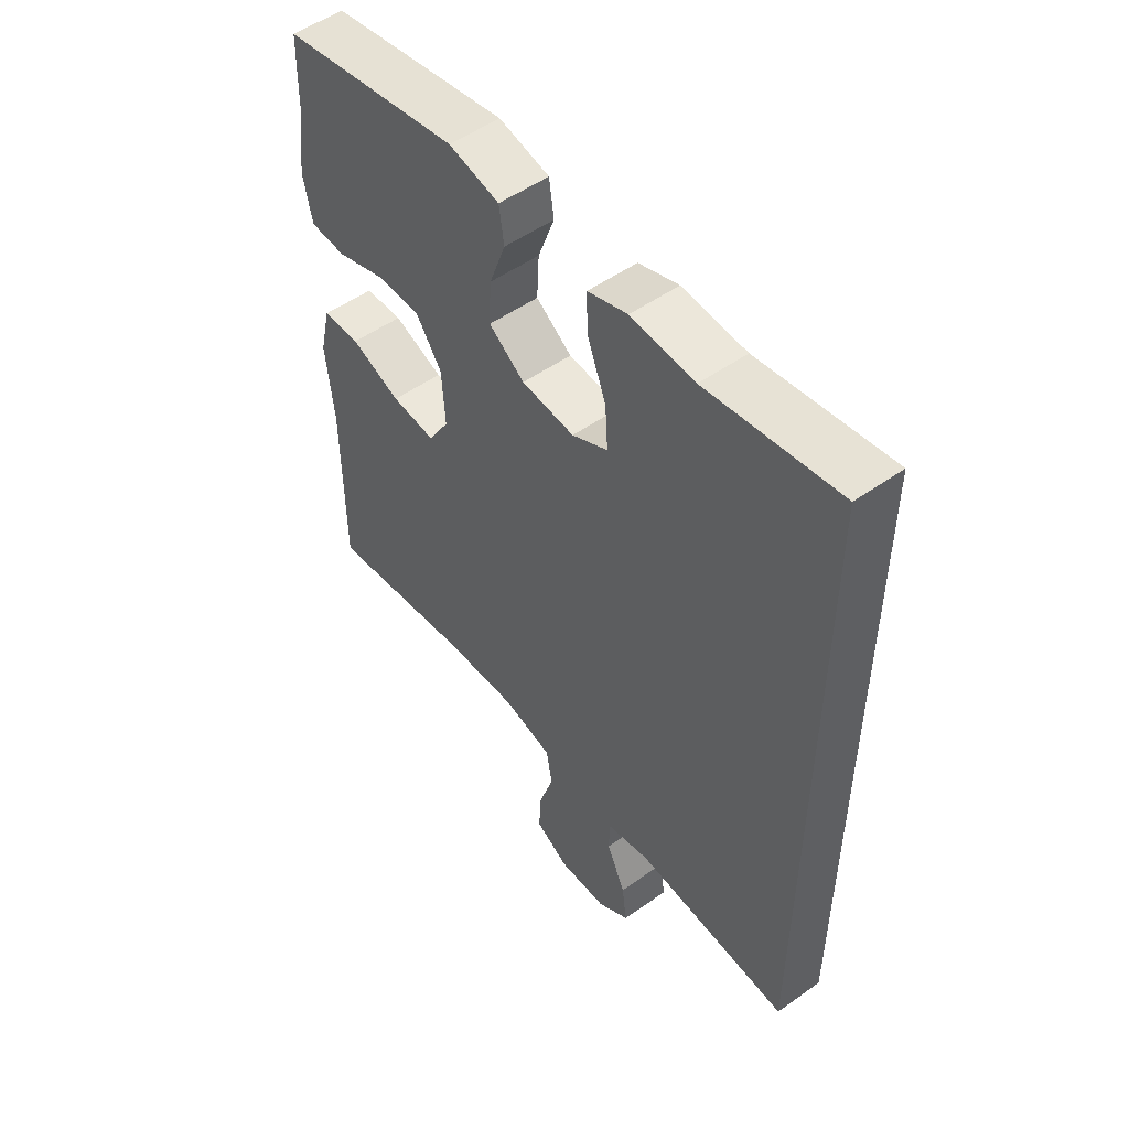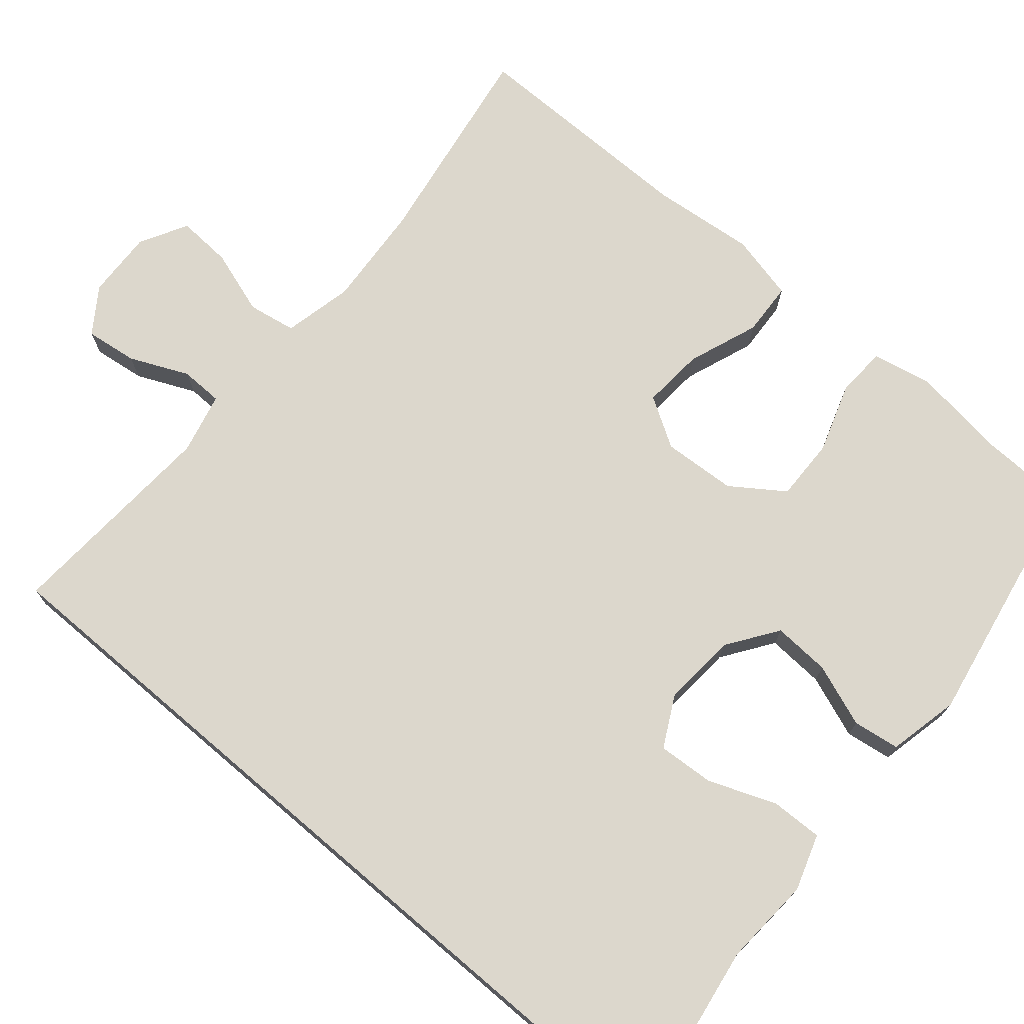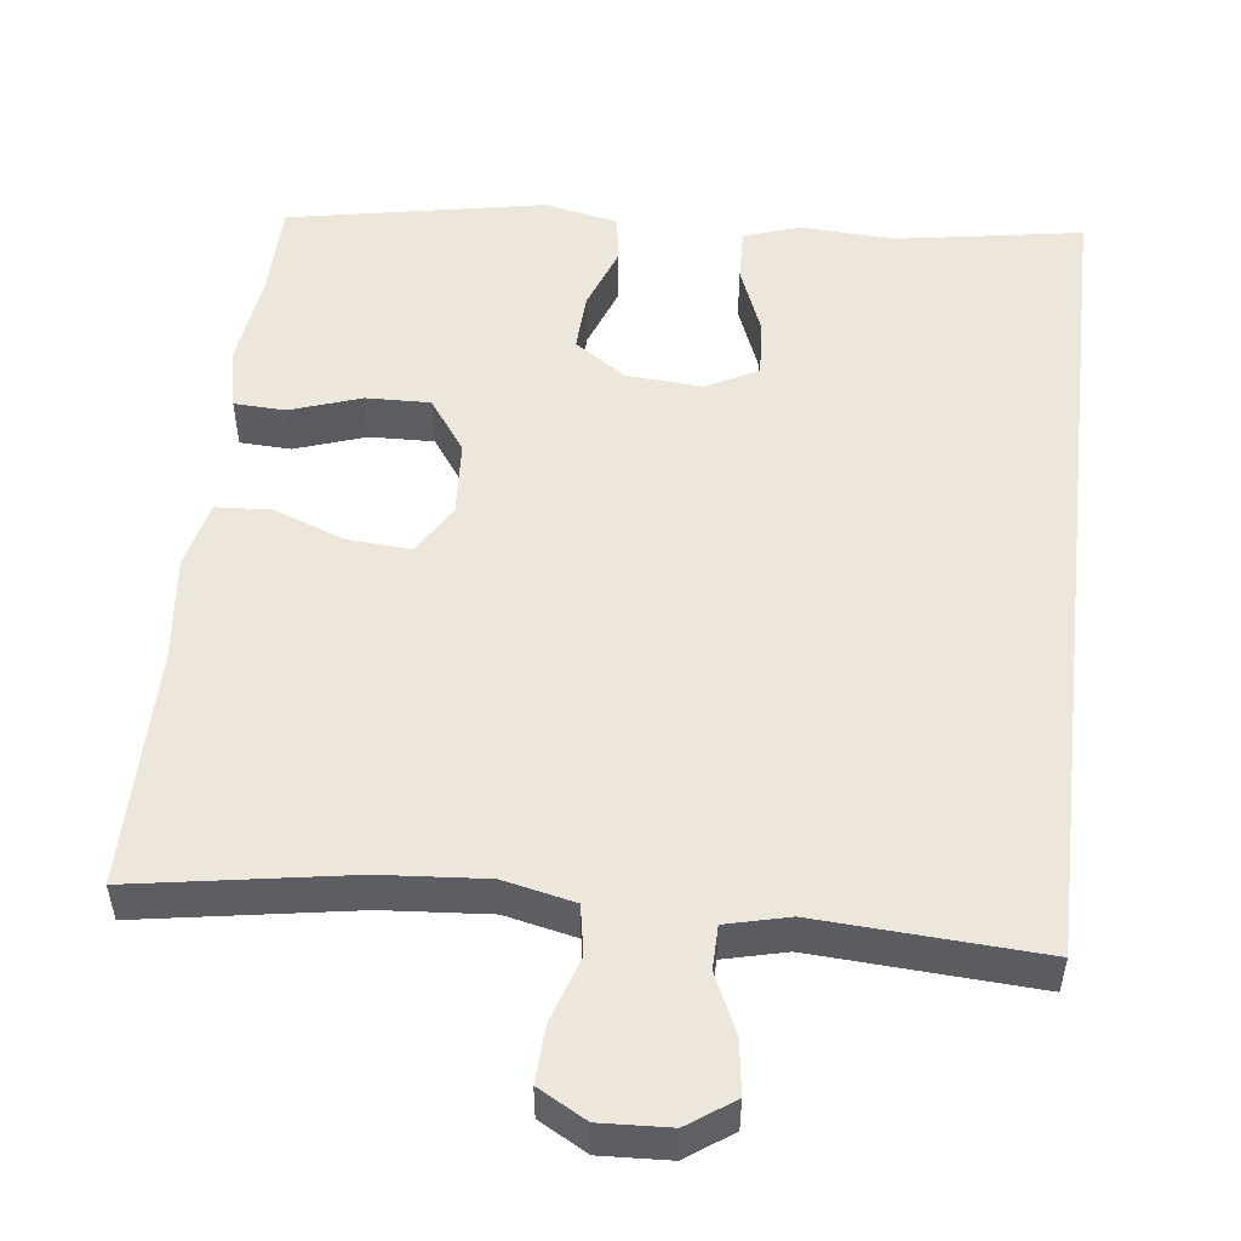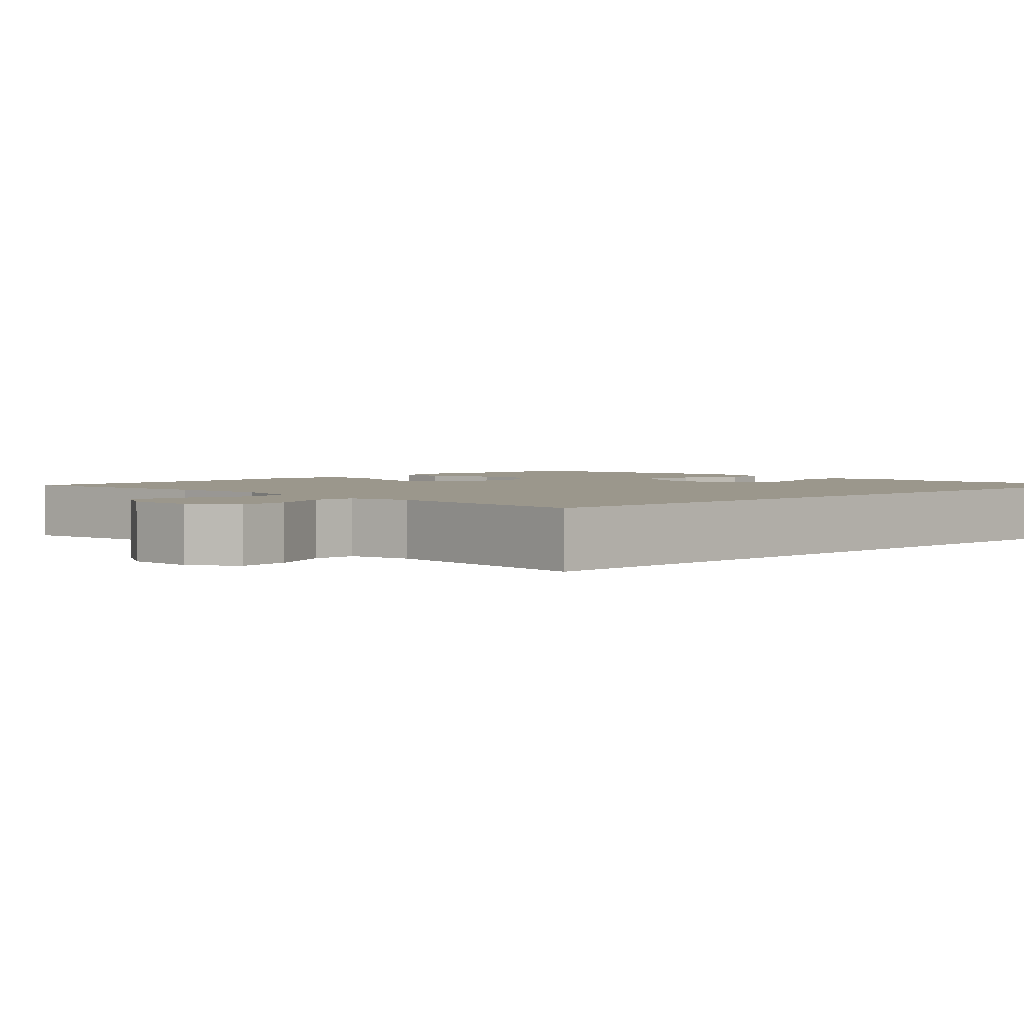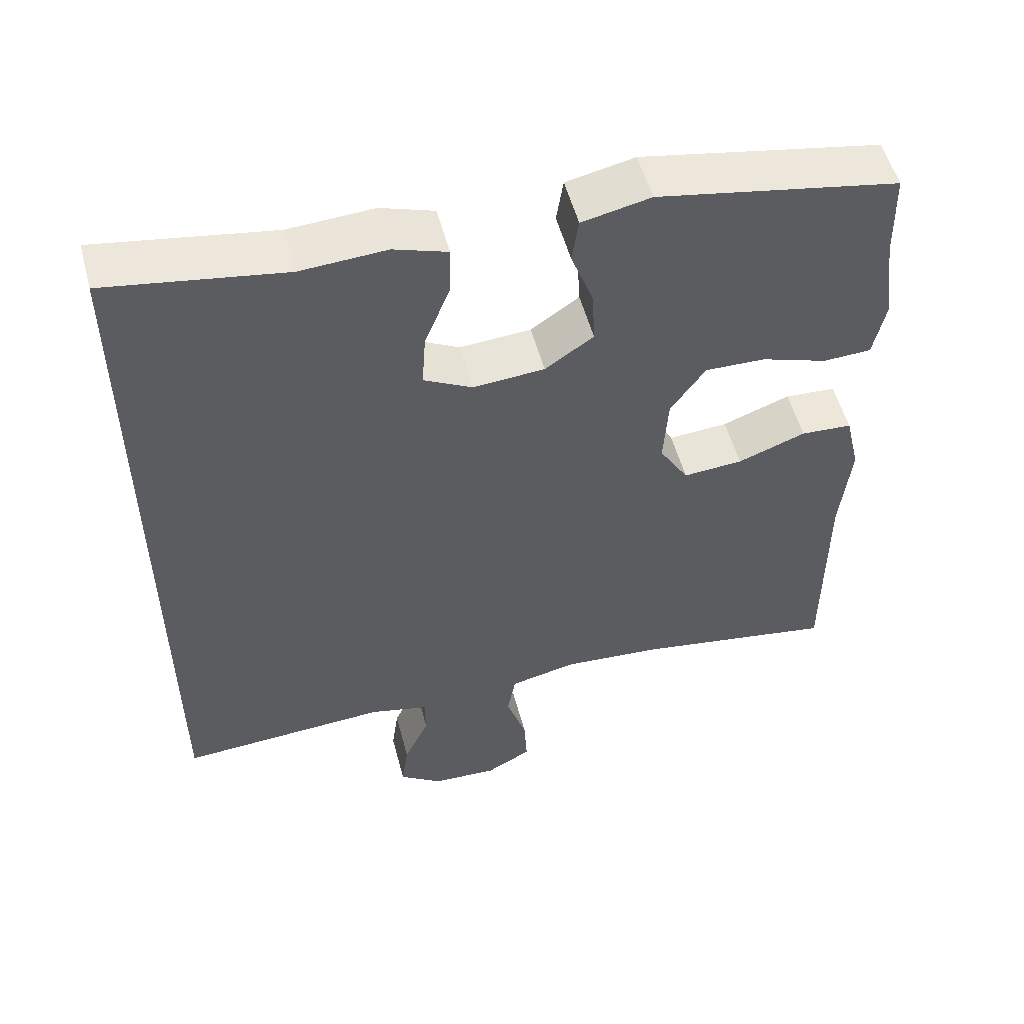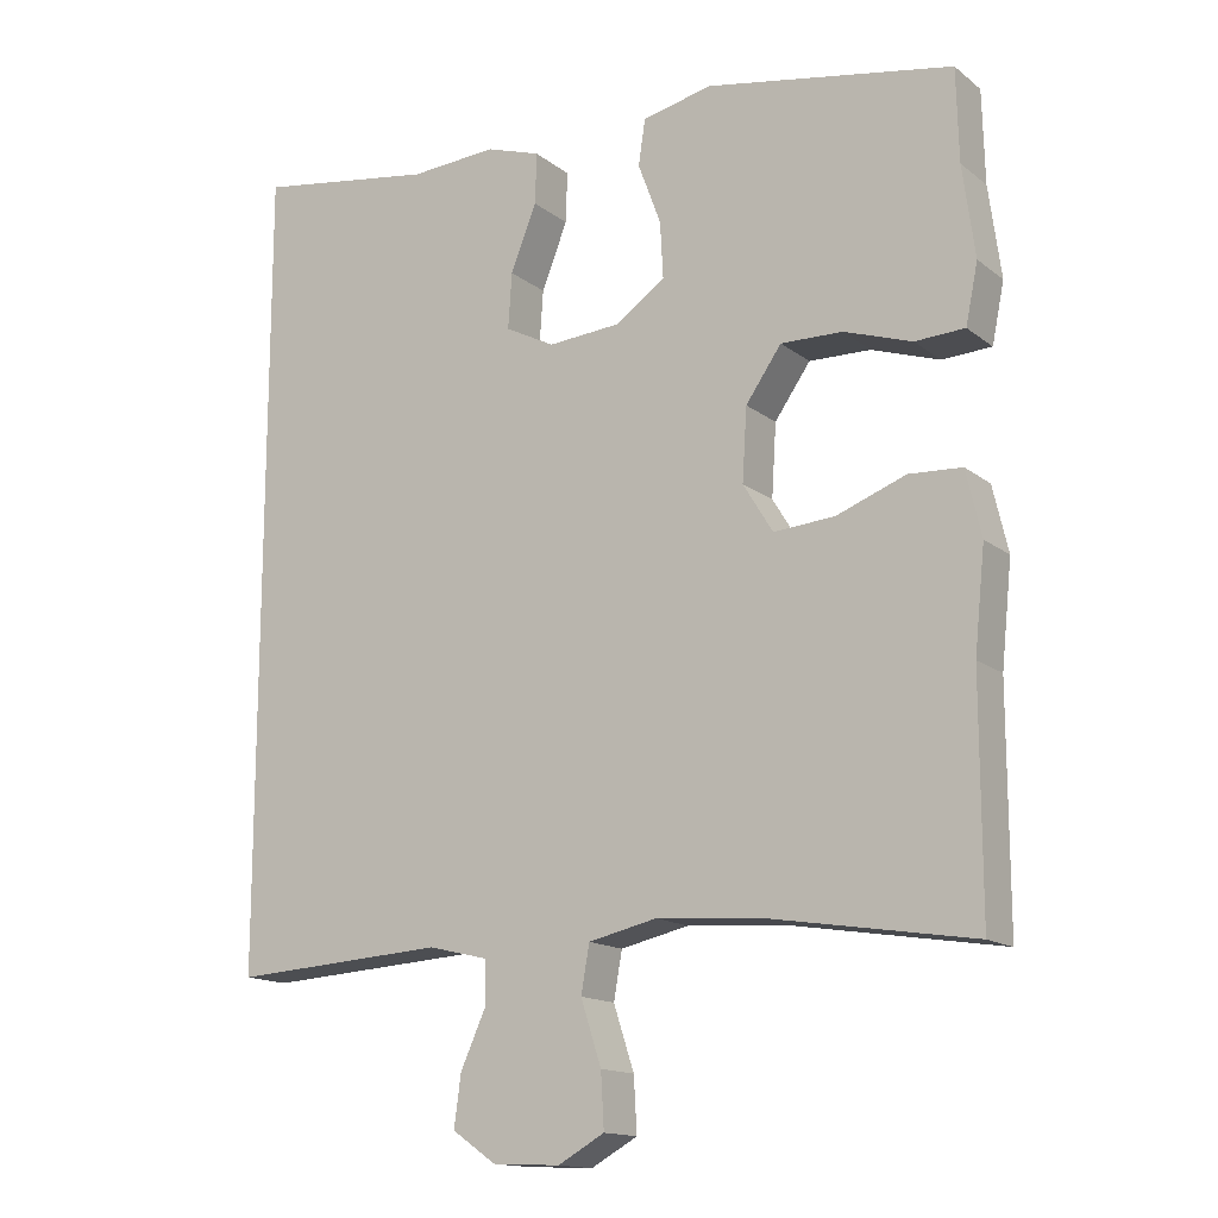
<metadata>
{"format":"obj","ext":"obj","renderer":"f3d","projection":"perspective","resolution":1024,"background":"white","views":[{"elev":52.3,"azim":-127.3,"up":"+Z"},{"elev":72.9,"azim":-49.5,"up":"+Y"},{"elev":52.2,"azim":-173.4,"up":"+Y"},{"elev":2.7,"azim":-133.8,"up":"+Y"},{"elev":53.5,"azim":-14.8,"up":"+Z"},{"elev":-14.9,"azim":32.5,"up":"+Z"}]}
</metadata>
<code>
v -0.5 0.07 0.588
v -0.263 0.07 0.55
v -0.148 0.07 0.557
v -0.076 0.07 0.533
v -0.078 0.07 0.466
v -0.112 0.07 0.38
v -0.117 0.07 0.307
v -0.052 0.07 0.273
v 0.044 0.07 0.28
v 0.109 0.07 0.325
v 0.105 0.07 0.399
v 0.075 0.07 0.48
v 0.084 0.07 0.54
v 0.176 0.07 0.56
v 0.5 0.07 0.5
v 0.503 0.07 0.379
v 0.519 0.07 0.259
v 0.503 0.07 0.181
v 0.438 0.07 0.178
v 0.349 0.07 0.208
v 0.268 0.07 0.21
v 0.221 0.07 0.143
v 0.215 0.07 0.048
v 0.254 0.07 -0.016
v 0.334 0.07 -0.01
v 0.425 0.07 0.024
v 0.494 0.07 0.02
v 0.514 0.07 -0.066
v 0.5 0.07 -0.199
v 0.5 0.07 -0.5
v 0.229 0.07 -0.456
v 0.095 0.07 -0.446
v 0.005 0.07 -0.466
v -0.006 0.07 -0.528
v 0.021 0.07 -0.611
v 0.025 0.07 -0.682
v -0.036 0.07 -0.716
v -0.124 0.07 -0.712
v -0.182 0.07 -0.672
v -0.173 0.07 -0.605
v -0.139 0.07 -0.53
v -0.14 0.07 -0.475
v -0.219 0.07 -0.456
v -0.5 0.07 -0.473
v -0.5 0 0.588
v -0.263 0 0.55
v -0.148 0 0.557
v -0.076 0 0.533
v -0.078 0 0.466
v -0.112 0 0.38
v -0.117 0 0.307
v -0.052 0 0.273
v 0.044 0 0.28
v 0.109 0 0.325
v 0.105 0 0.399
v 0.075 0 0.48
v 0.084 0 0.54
v 0.176 0 0.56
v 0.5 0 0.5
v 0.503 0 0.379
v 0.519 0 0.259
v 0.503 0 0.181
v 0.438 0 0.178
v 0.349 0 0.208
v 0.268 0 0.21
v 0.221 0 0.143
v 0.215 0 0.048
v 0.254 0 -0.016
v 0.334 0 -0.01
v 0.425 0 0.024
v 0.494 0 0.02
v 0.514 0 -0.066
v 0.5 0 -0.199
v 0.5 0 -0.5
v 0.229 0 -0.456
v 0.095 0 -0.446
v 0.005 0 -0.466
v -0.006 0 -0.528
v 0.021 0 -0.611
v 0.025 0 -0.682
v -0.036 0 -0.716
v -0.124 0 -0.712
v -0.182 0 -0.672
v -0.173 0 -0.605
v -0.139 0 -0.53
v -0.14 0 -0.475
v -0.219 0 -0.456
v -0.5 0 -0.473
f 43 44 1 2
f 42 43 2 3
f 41 42 3
f 38 39 40 41
f 34 35 36 37
f 34 37 38 41
f 29 30 31
f 29 31 32
f 28 29 32 33
f 25 26 27 28
f 24 25 28 33
f 17 18 19 20
f 16 17 20 21
f 15 16 21
f 14 15 21
f 11 12 13 14
f 10 11 14 21
f 9 10 21 22
f 3 4 5 6
f 3 6 7
f 41 3 7
f 33 34 41 7
f 23 24 33 7
f 8 9 22 23
f 7 8 23
f 46 45 88 87
f 47 46 87 86
f 47 86 85
f 85 84 83 82
f 81 80 79 78
f 85 82 81 78
f 75 74 73
f 76 75 73
f 77 76 73 72
f 72 71 70 69
f 77 72 69 68
f 64 63 62 61
f 65 64 61 60
f 65 60 59
f 65 59 58
f 58 57 56 55
f 65 58 55 54
f 66 65 54 53
f 50 49 48 47
f 51 50 47
f 51 47 85
f 51 85 78 77
f 51 77 68 67
f 67 66 53 52
f 67 52 51
f 1 45 46 2
f 2 46 47 3
f 3 47 48 4
f 4 48 49 5
f 5 49 50 6
f 6 50 51 7
f 7 51 52 8
f 8 52 53 9
f 9 53 54 10
f 10 54 55 11
f 11 55 56 12
f 12 56 57 13
f 13 57 58 14
f 14 58 59 15
f 15 59 60 16
f 16 60 61 17
f 17 61 62 18
f 18 62 63 19
f 19 63 64 20
f 20 64 65 21
f 21 65 66 22
f 22 66 67 23
f 23 67 68 24
f 24 68 69 25
f 25 69 70 26
f 26 70 71 27
f 27 71 72 28
f 28 72 73 29
f 29 73 74 30
f 30 74 75 31
f 31 75 76 32
f 32 76 77 33
f 33 77 78 34
f 34 78 79 35
f 35 79 80 36
f 36 80 81 37
f 37 81 82 38
f 38 82 83 39
f 39 83 84 40
f 40 84 85 41
f 41 85 86 42
f 42 86 87 43
f 43 87 88 44
f 44 88 45 1

</code>
